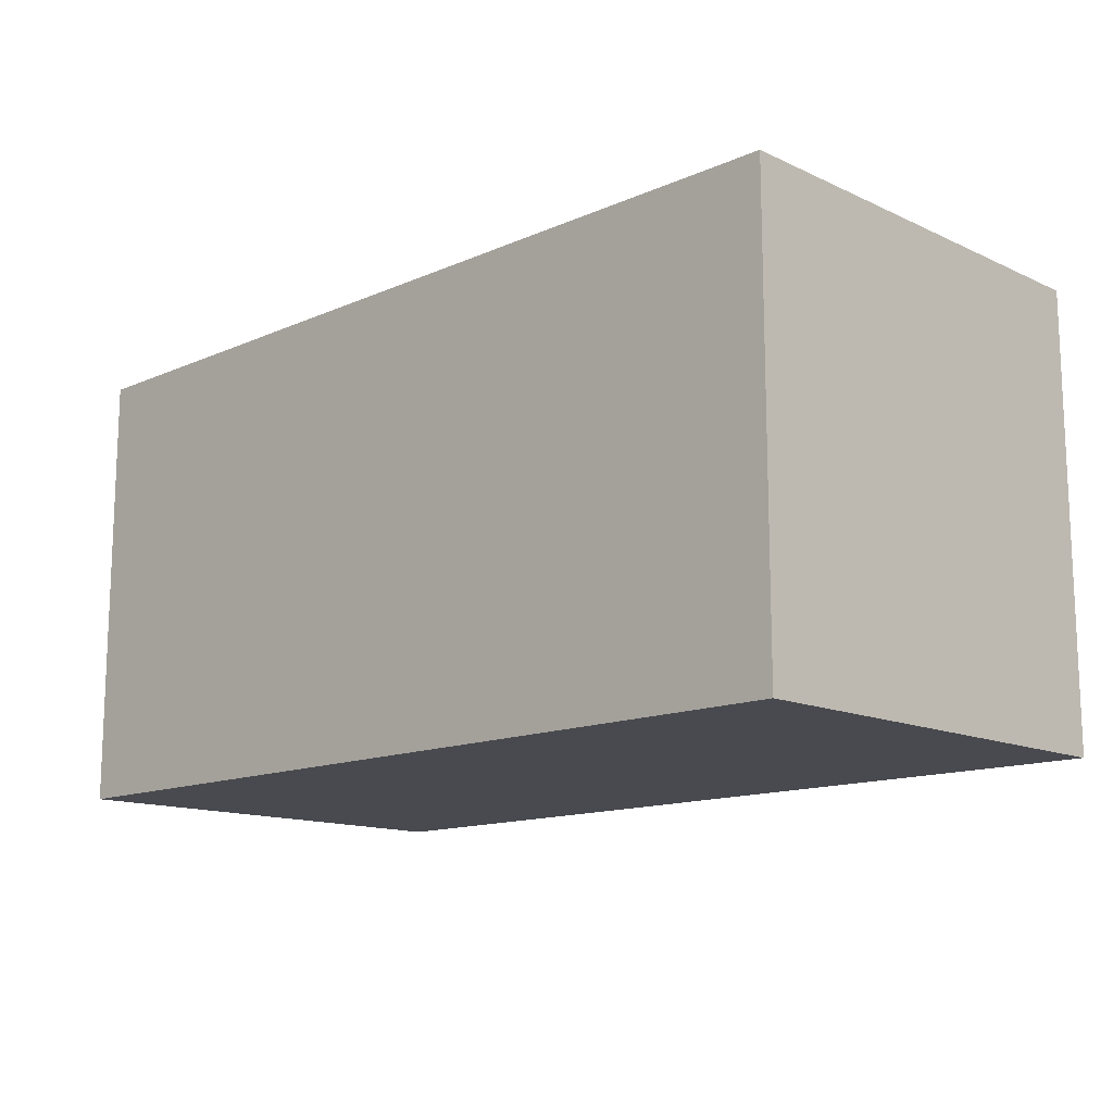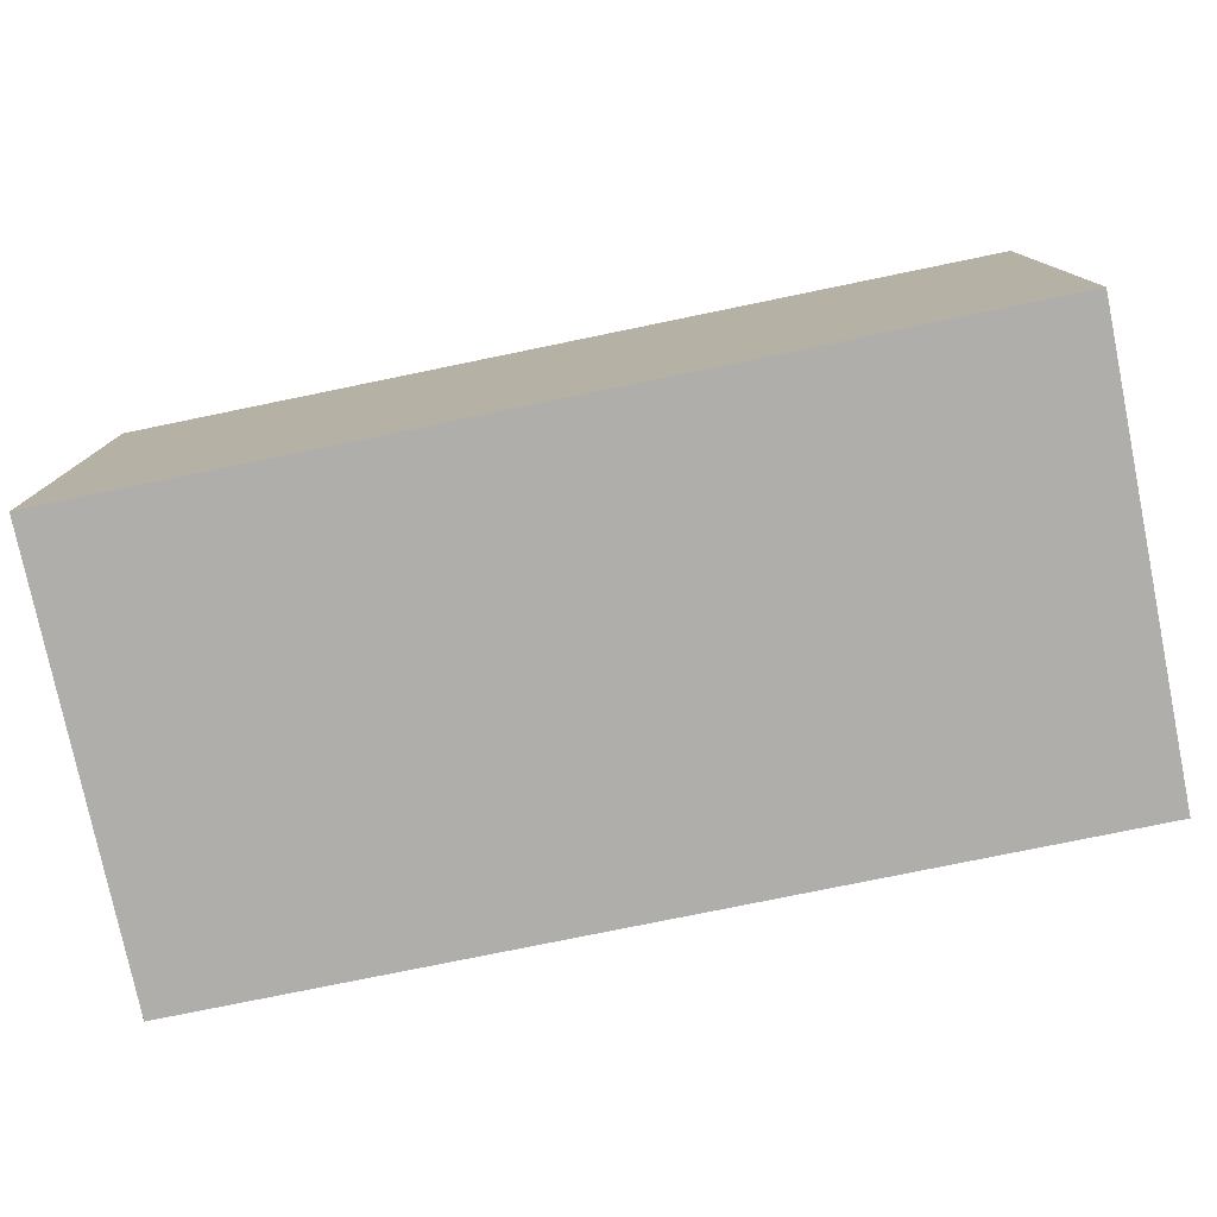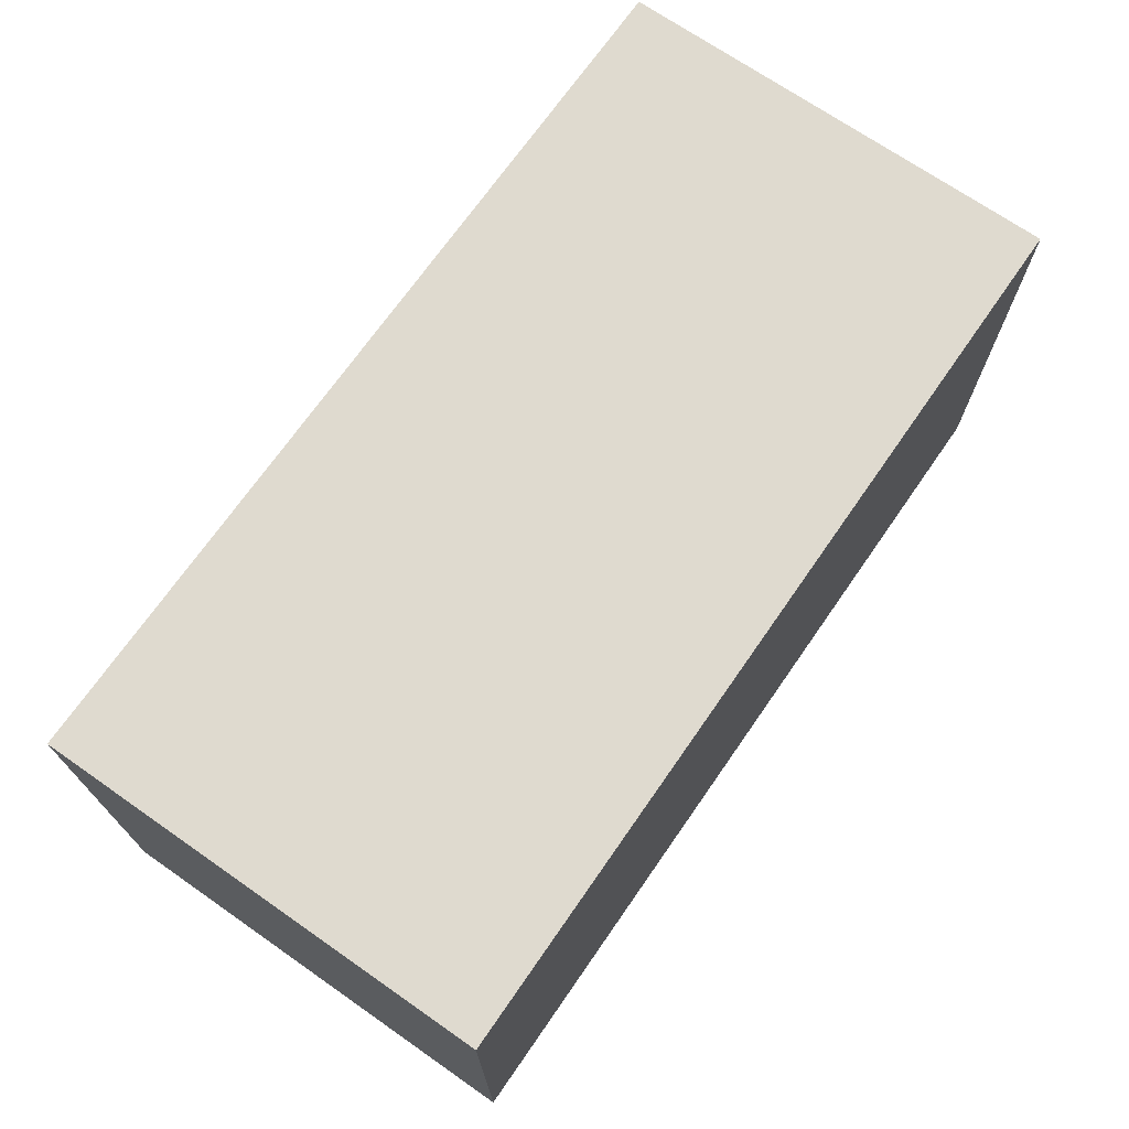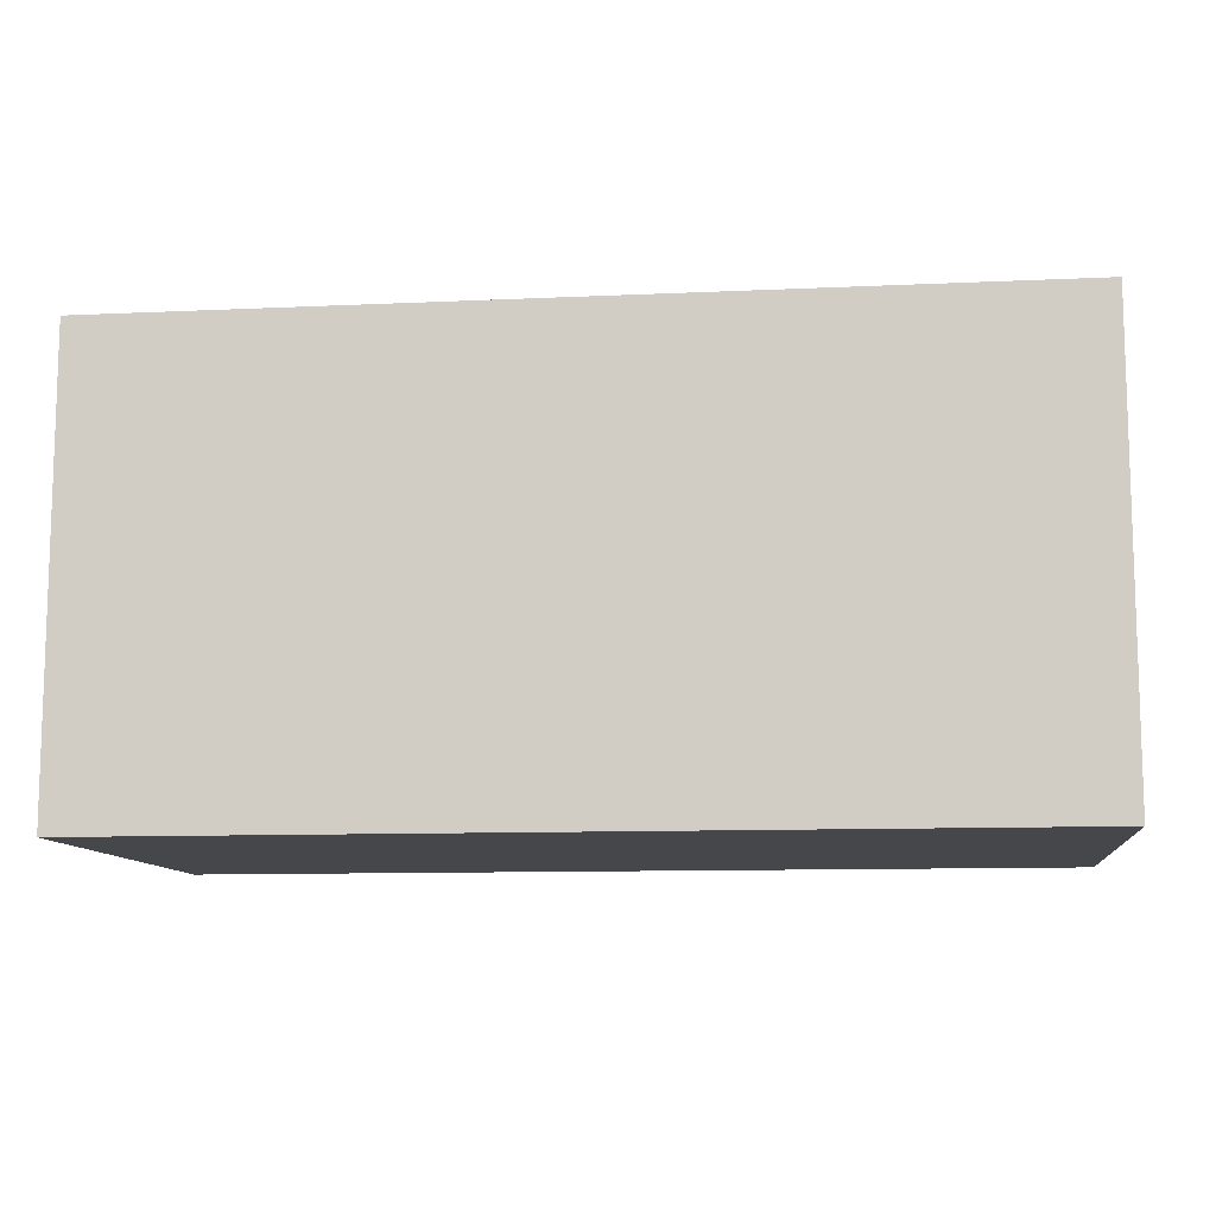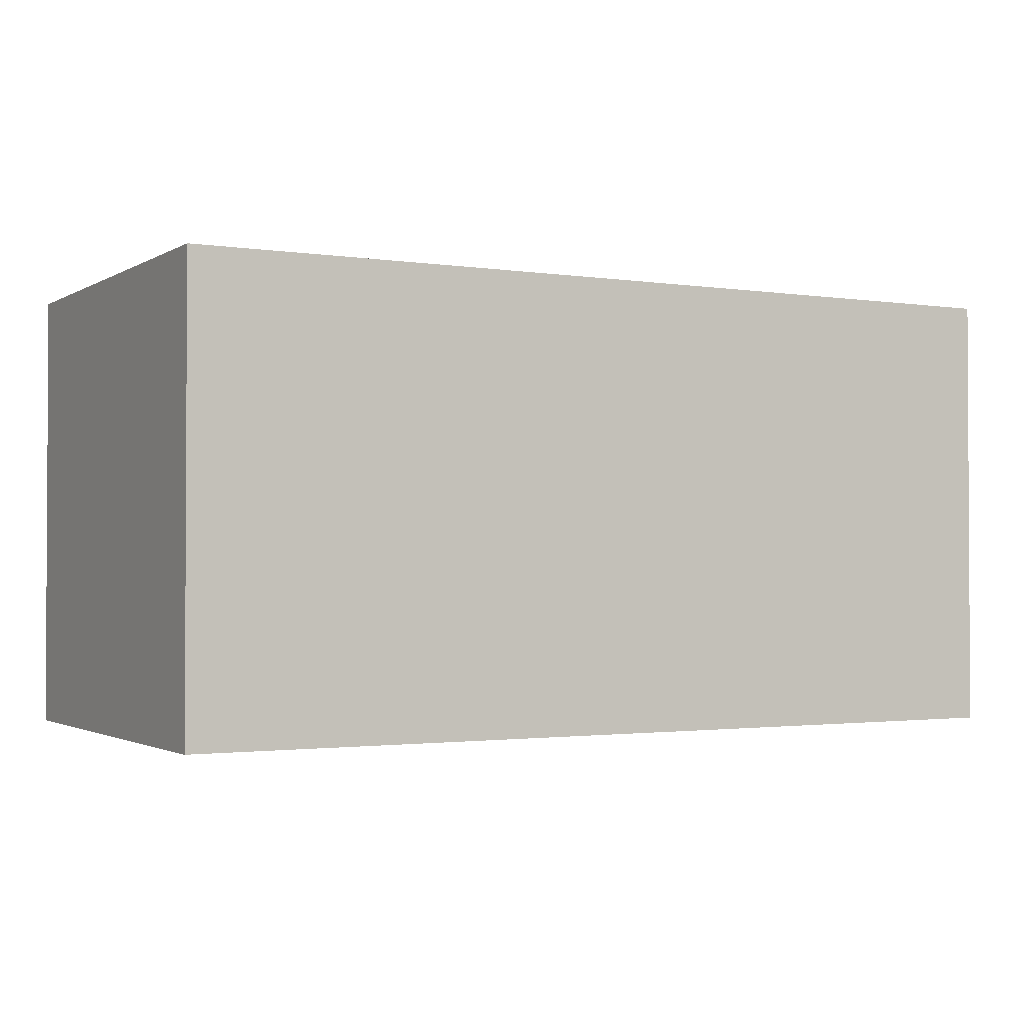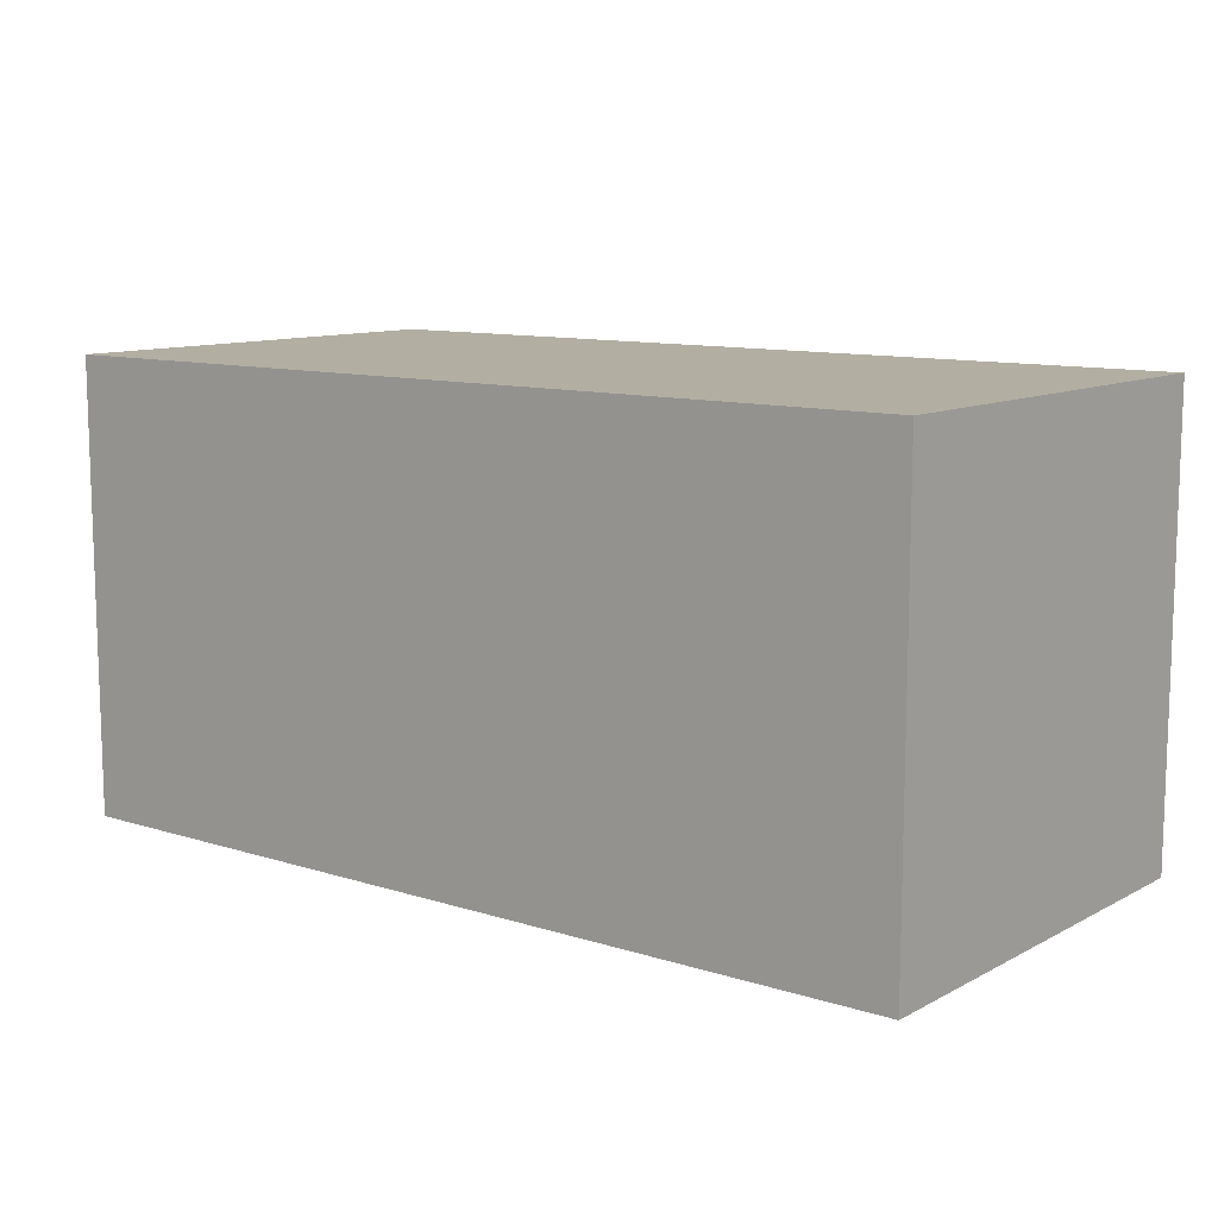
<metadata>
{"format":"obj","ext":"obj","renderer":"f3d","projection":"perspective","resolution":1024,"background":"white","views":[{"elev":-13.5,"azim":-135.7,"up":"+Y"},{"elev":-77.6,"azim":-168.4,"up":"+Y"},{"elev":70.7,"azim":-55.2,"up":"+Z"},{"elev":-10.5,"azim":6.6,"up":"+Y"},{"elev":-1.7,"azim":-28.7,"up":"+Y"},{"elev":10.7,"azim":38.1,"up":"+Z"}]}
</metadata>
<code>
g duelis_01_hat
v 0 -0.00884 0.00884
v 0 -0.00884 -0.00884
v 0 0.00884 -0.00884
v 0 0.00884 0.00884
v 0.03536 -0.00884 0.00884
v 0.03536 0.00884 0.00884
v 0.03536 0.00884 -0.00884
v 0.03536 -0.00884 -0.00884
v 0 -0.00884 0.00884
v 0.03536 -0.00884 0.00884
v 0.03536 -0.00884 -0.00884
v 0 -0.00884 -0.00884
v 0 -0.00884 -0.00884
v 0.03536 -0.00884 -0.00884
v 0.03536 0.00884 -0.00884
v 0 0.00884 -0.00884
v 0 0.00884 -0.00884
v 0.03536 0.00884 -0.00884
v 0.03536 0.00884 0.00884
v 0 0.00884 0.00884
v 0 0.00884 0.00884
v 0.03536 0.00884 0.00884
v 0.03536 -0.00884 0.00884
v 0 -0.00884 0.00884
g duelis_01_hat_0
f 3 2 1
f 4 3 1
f 7 6 5
f 8 7 5
f 11 10 9
f 12 11 9
f 15 14 13
f 16 15 13
f 19 18 17
f 20 19 17
f 23 22 21
f 24 23 21

</code>
